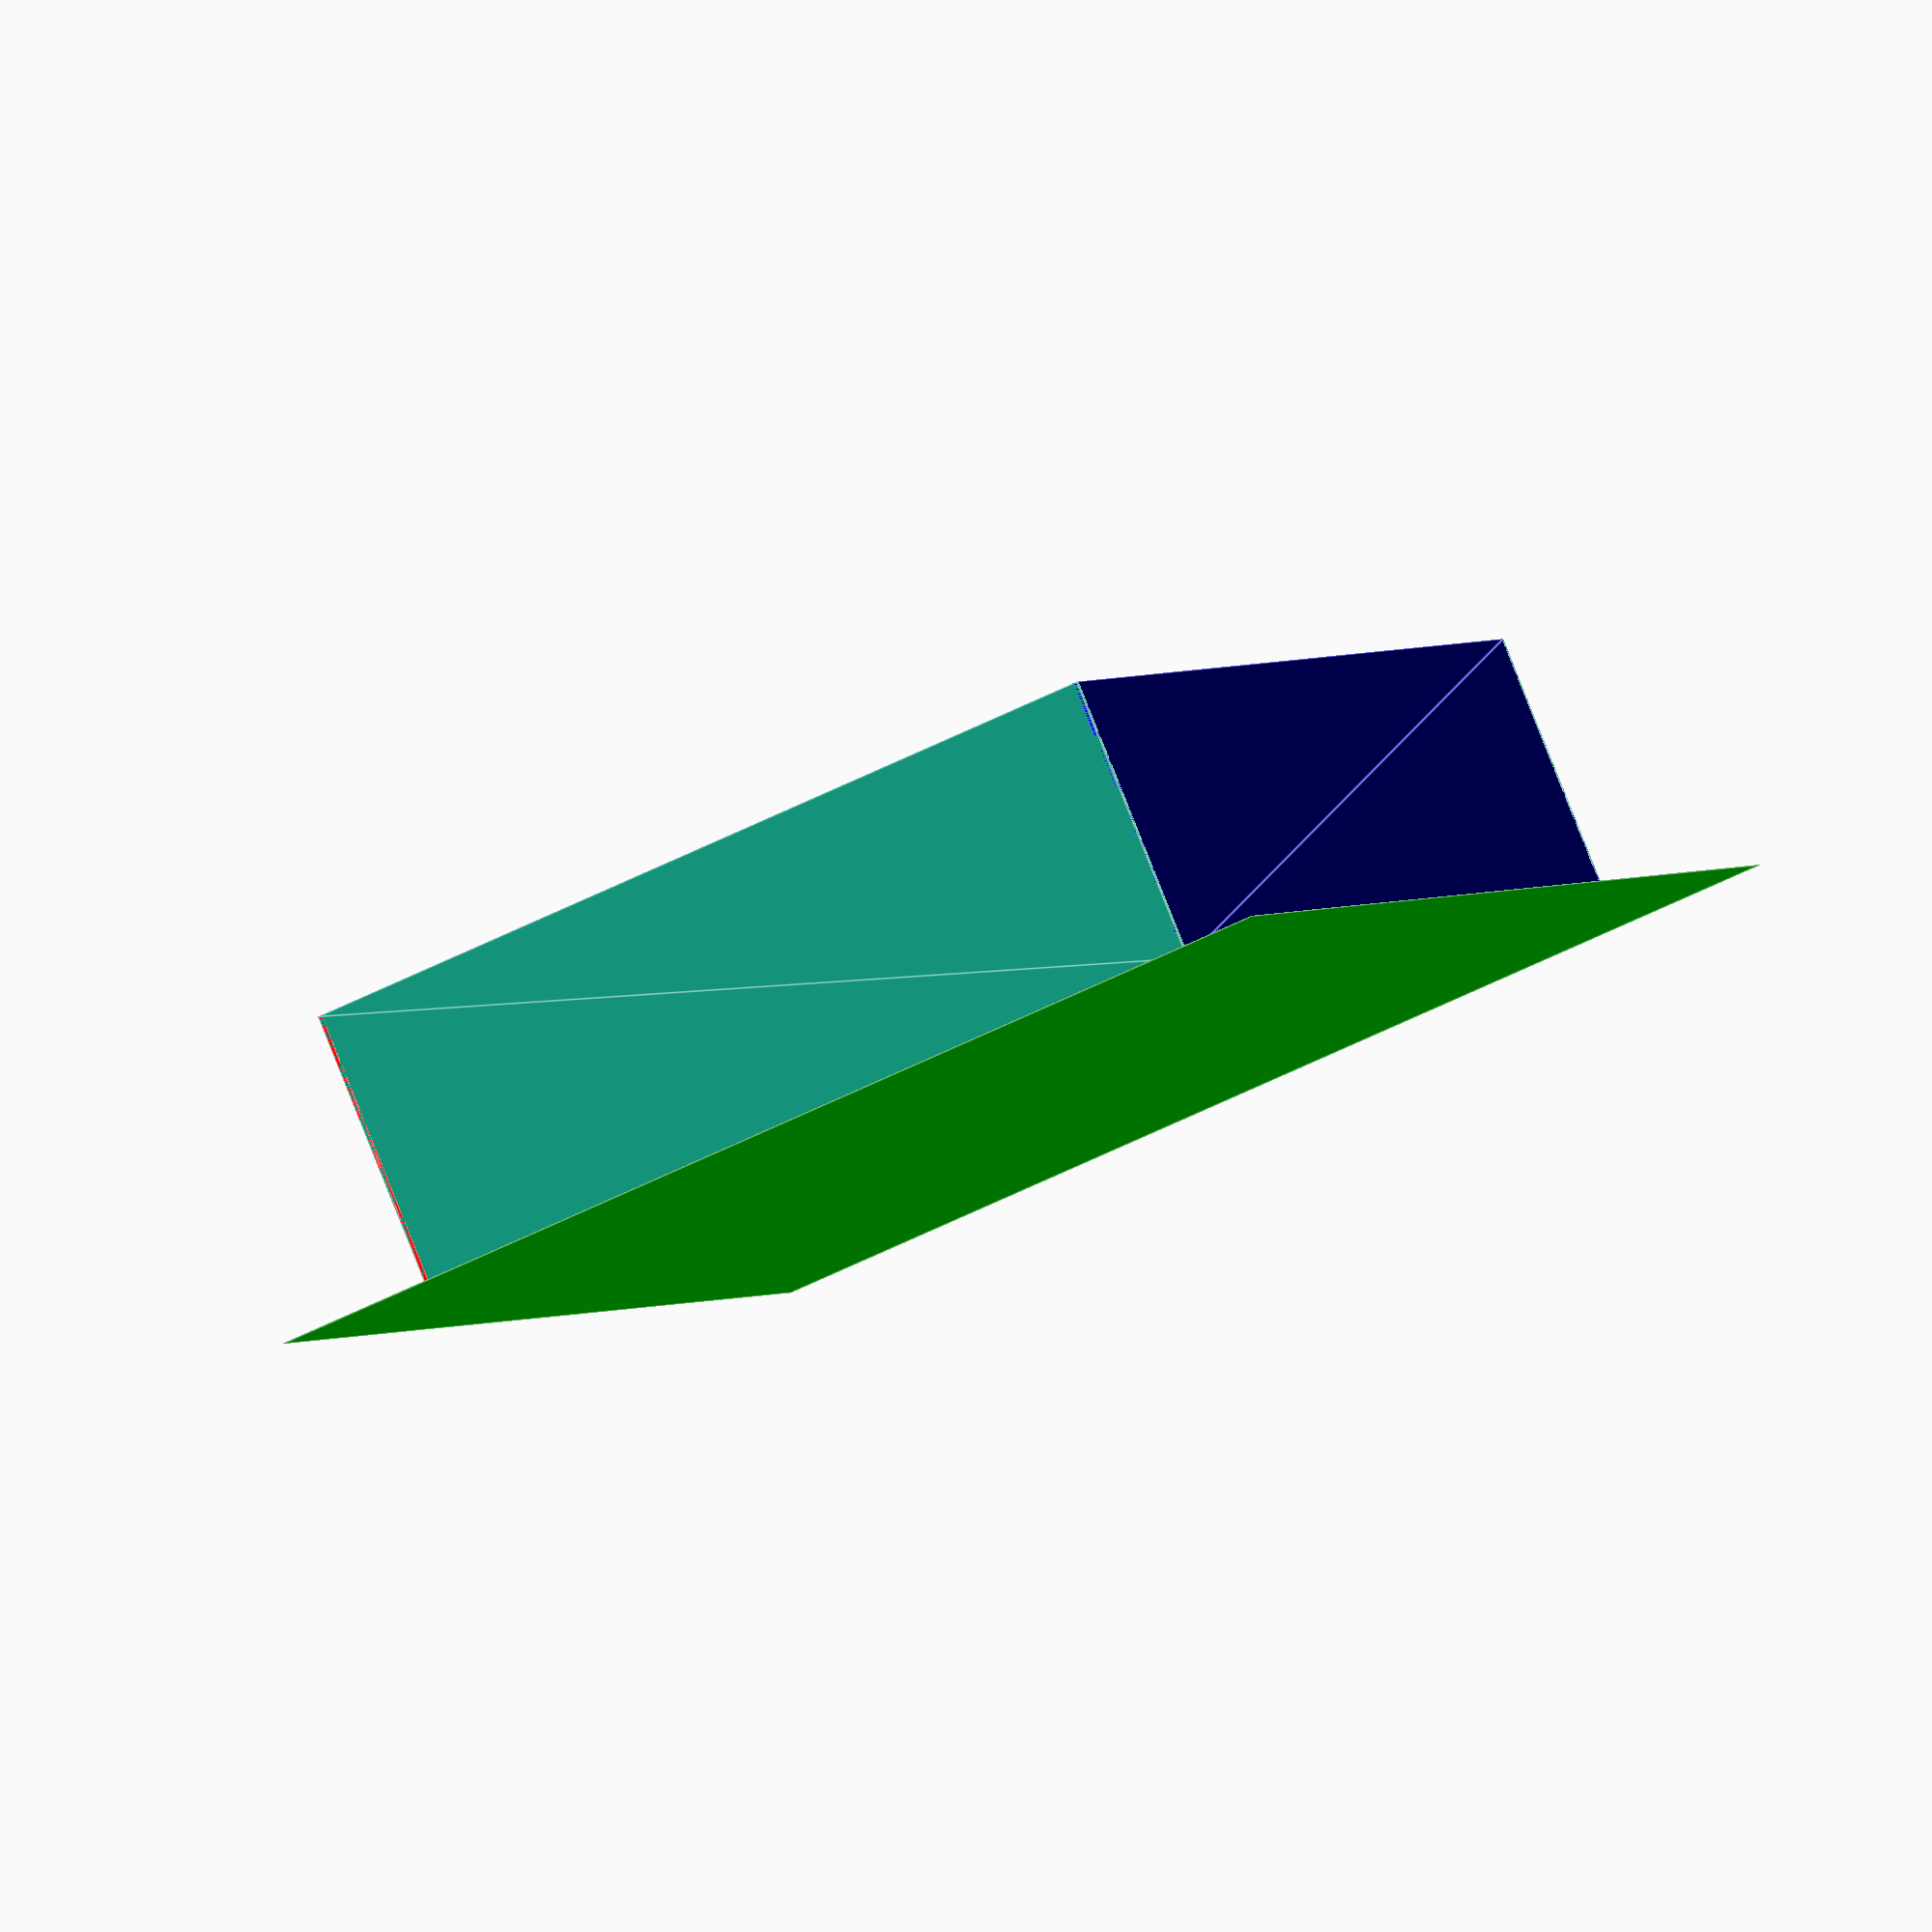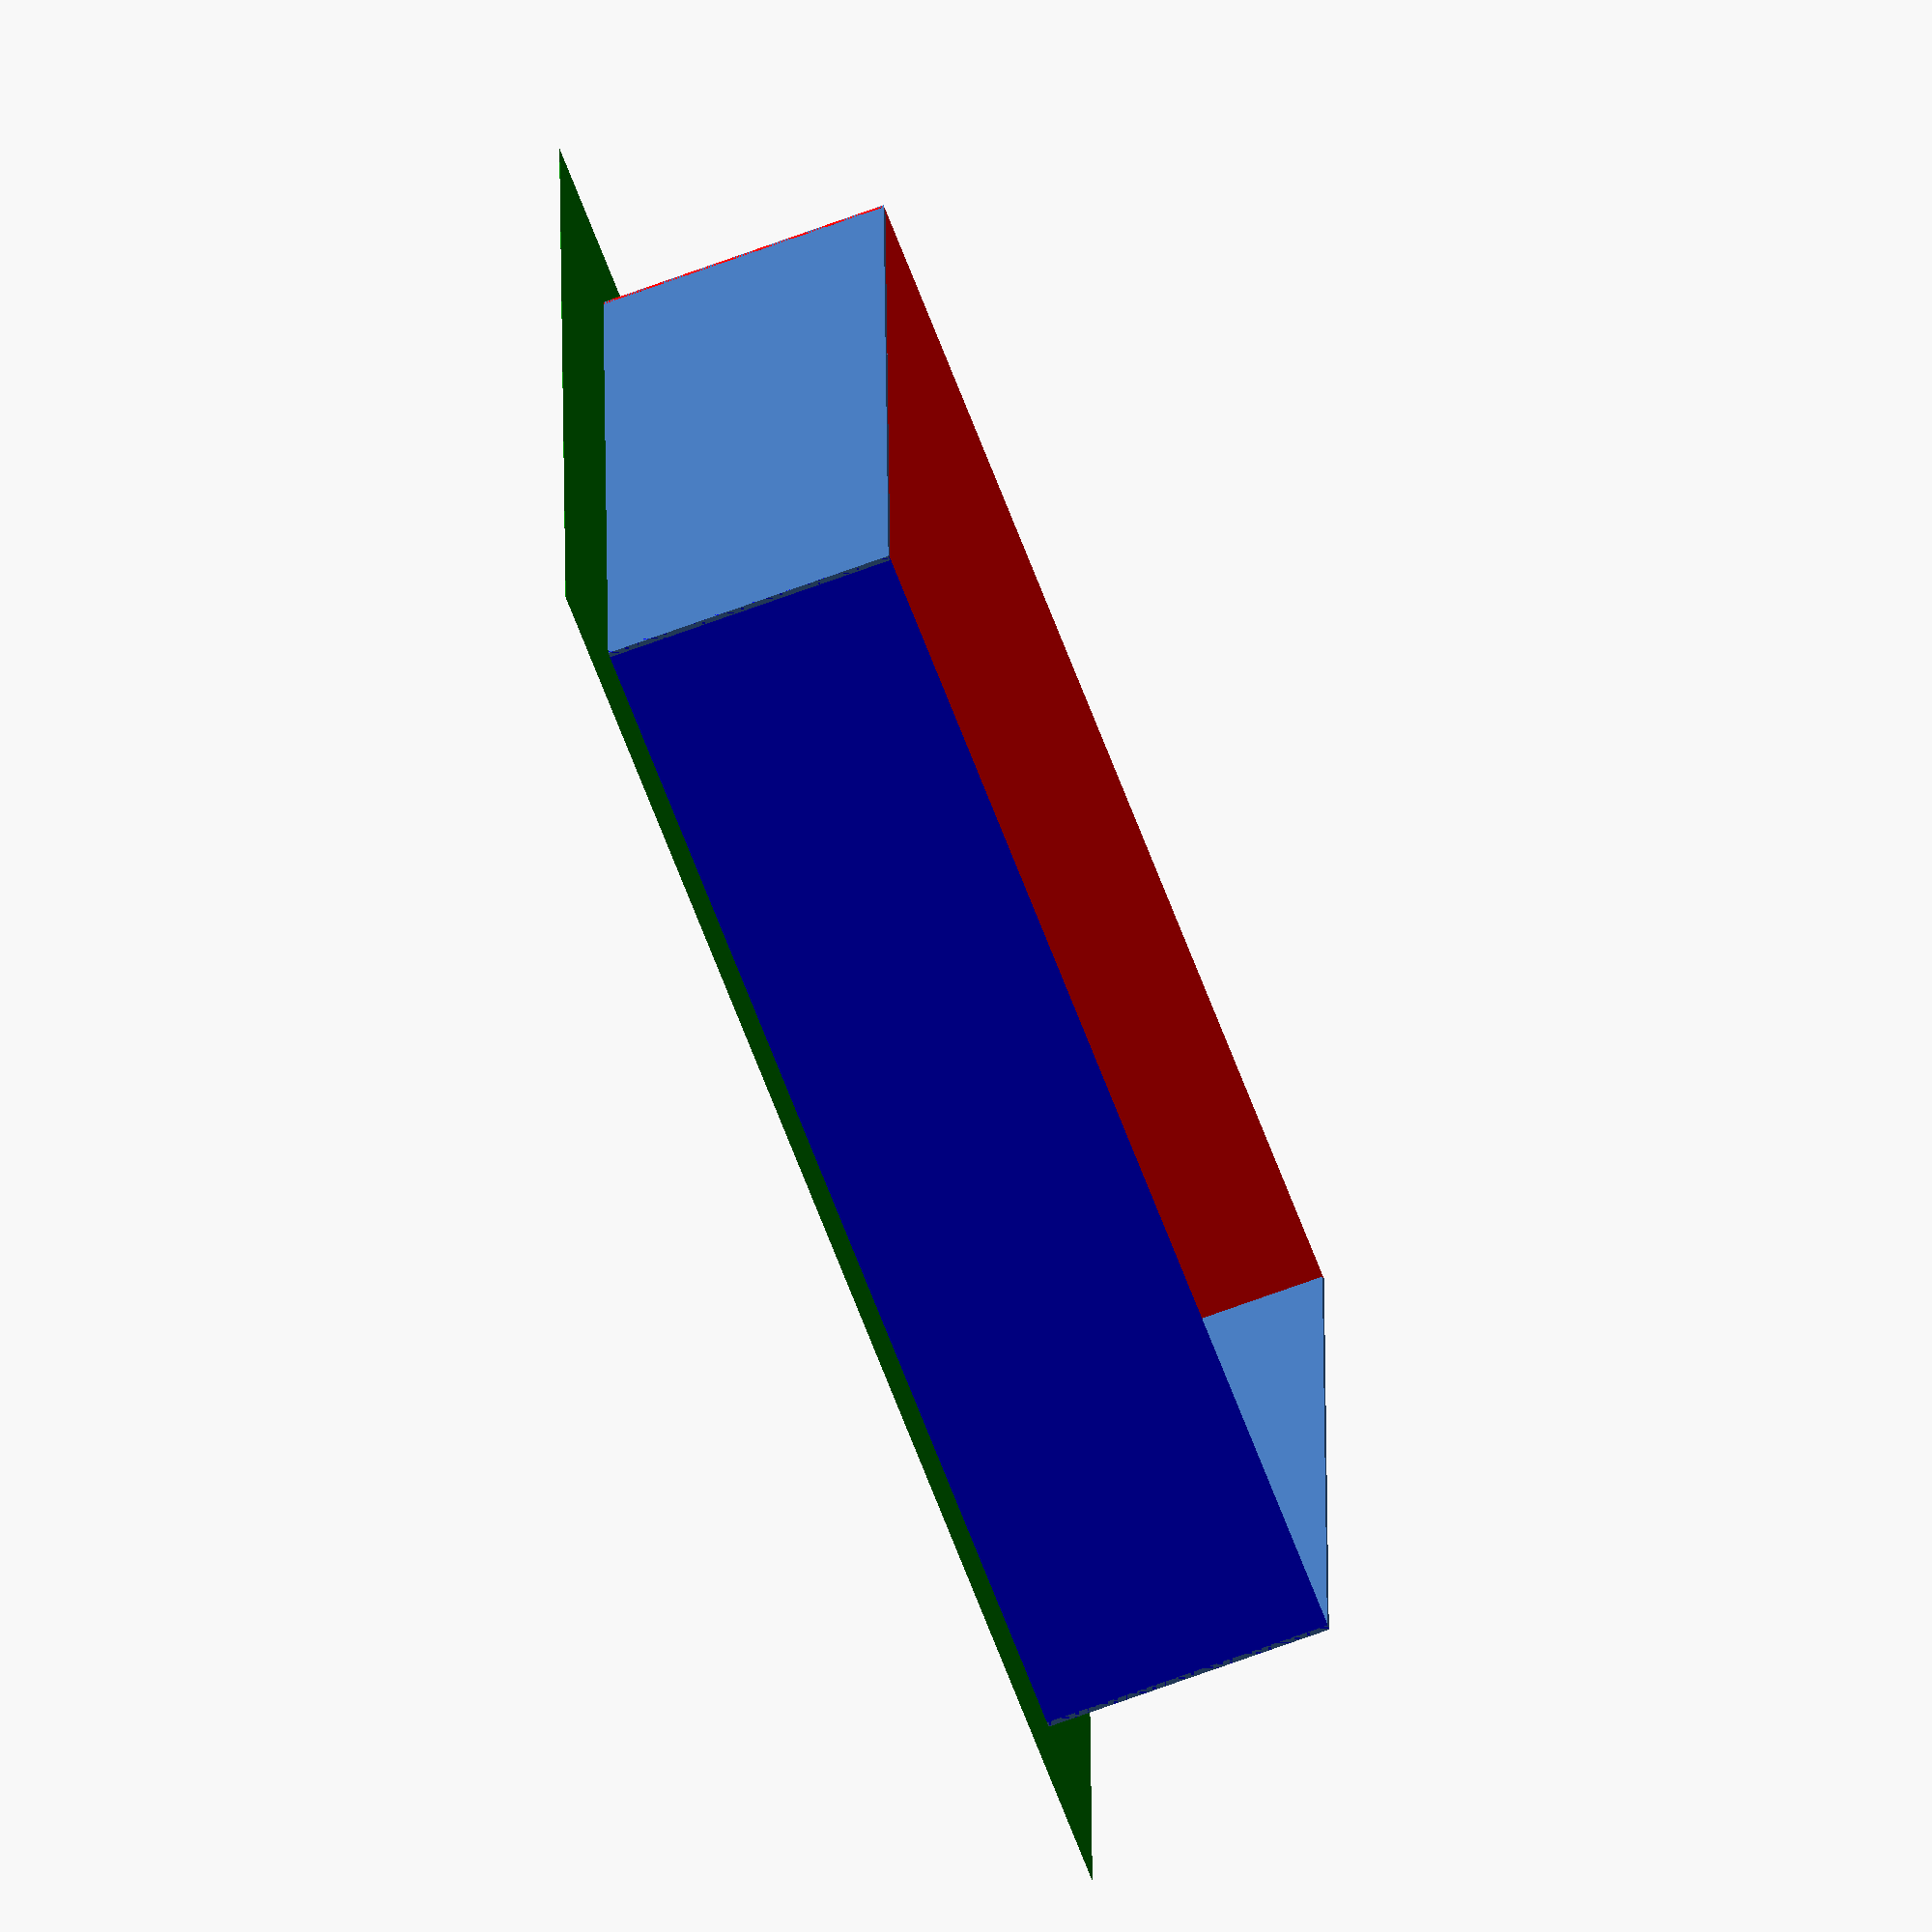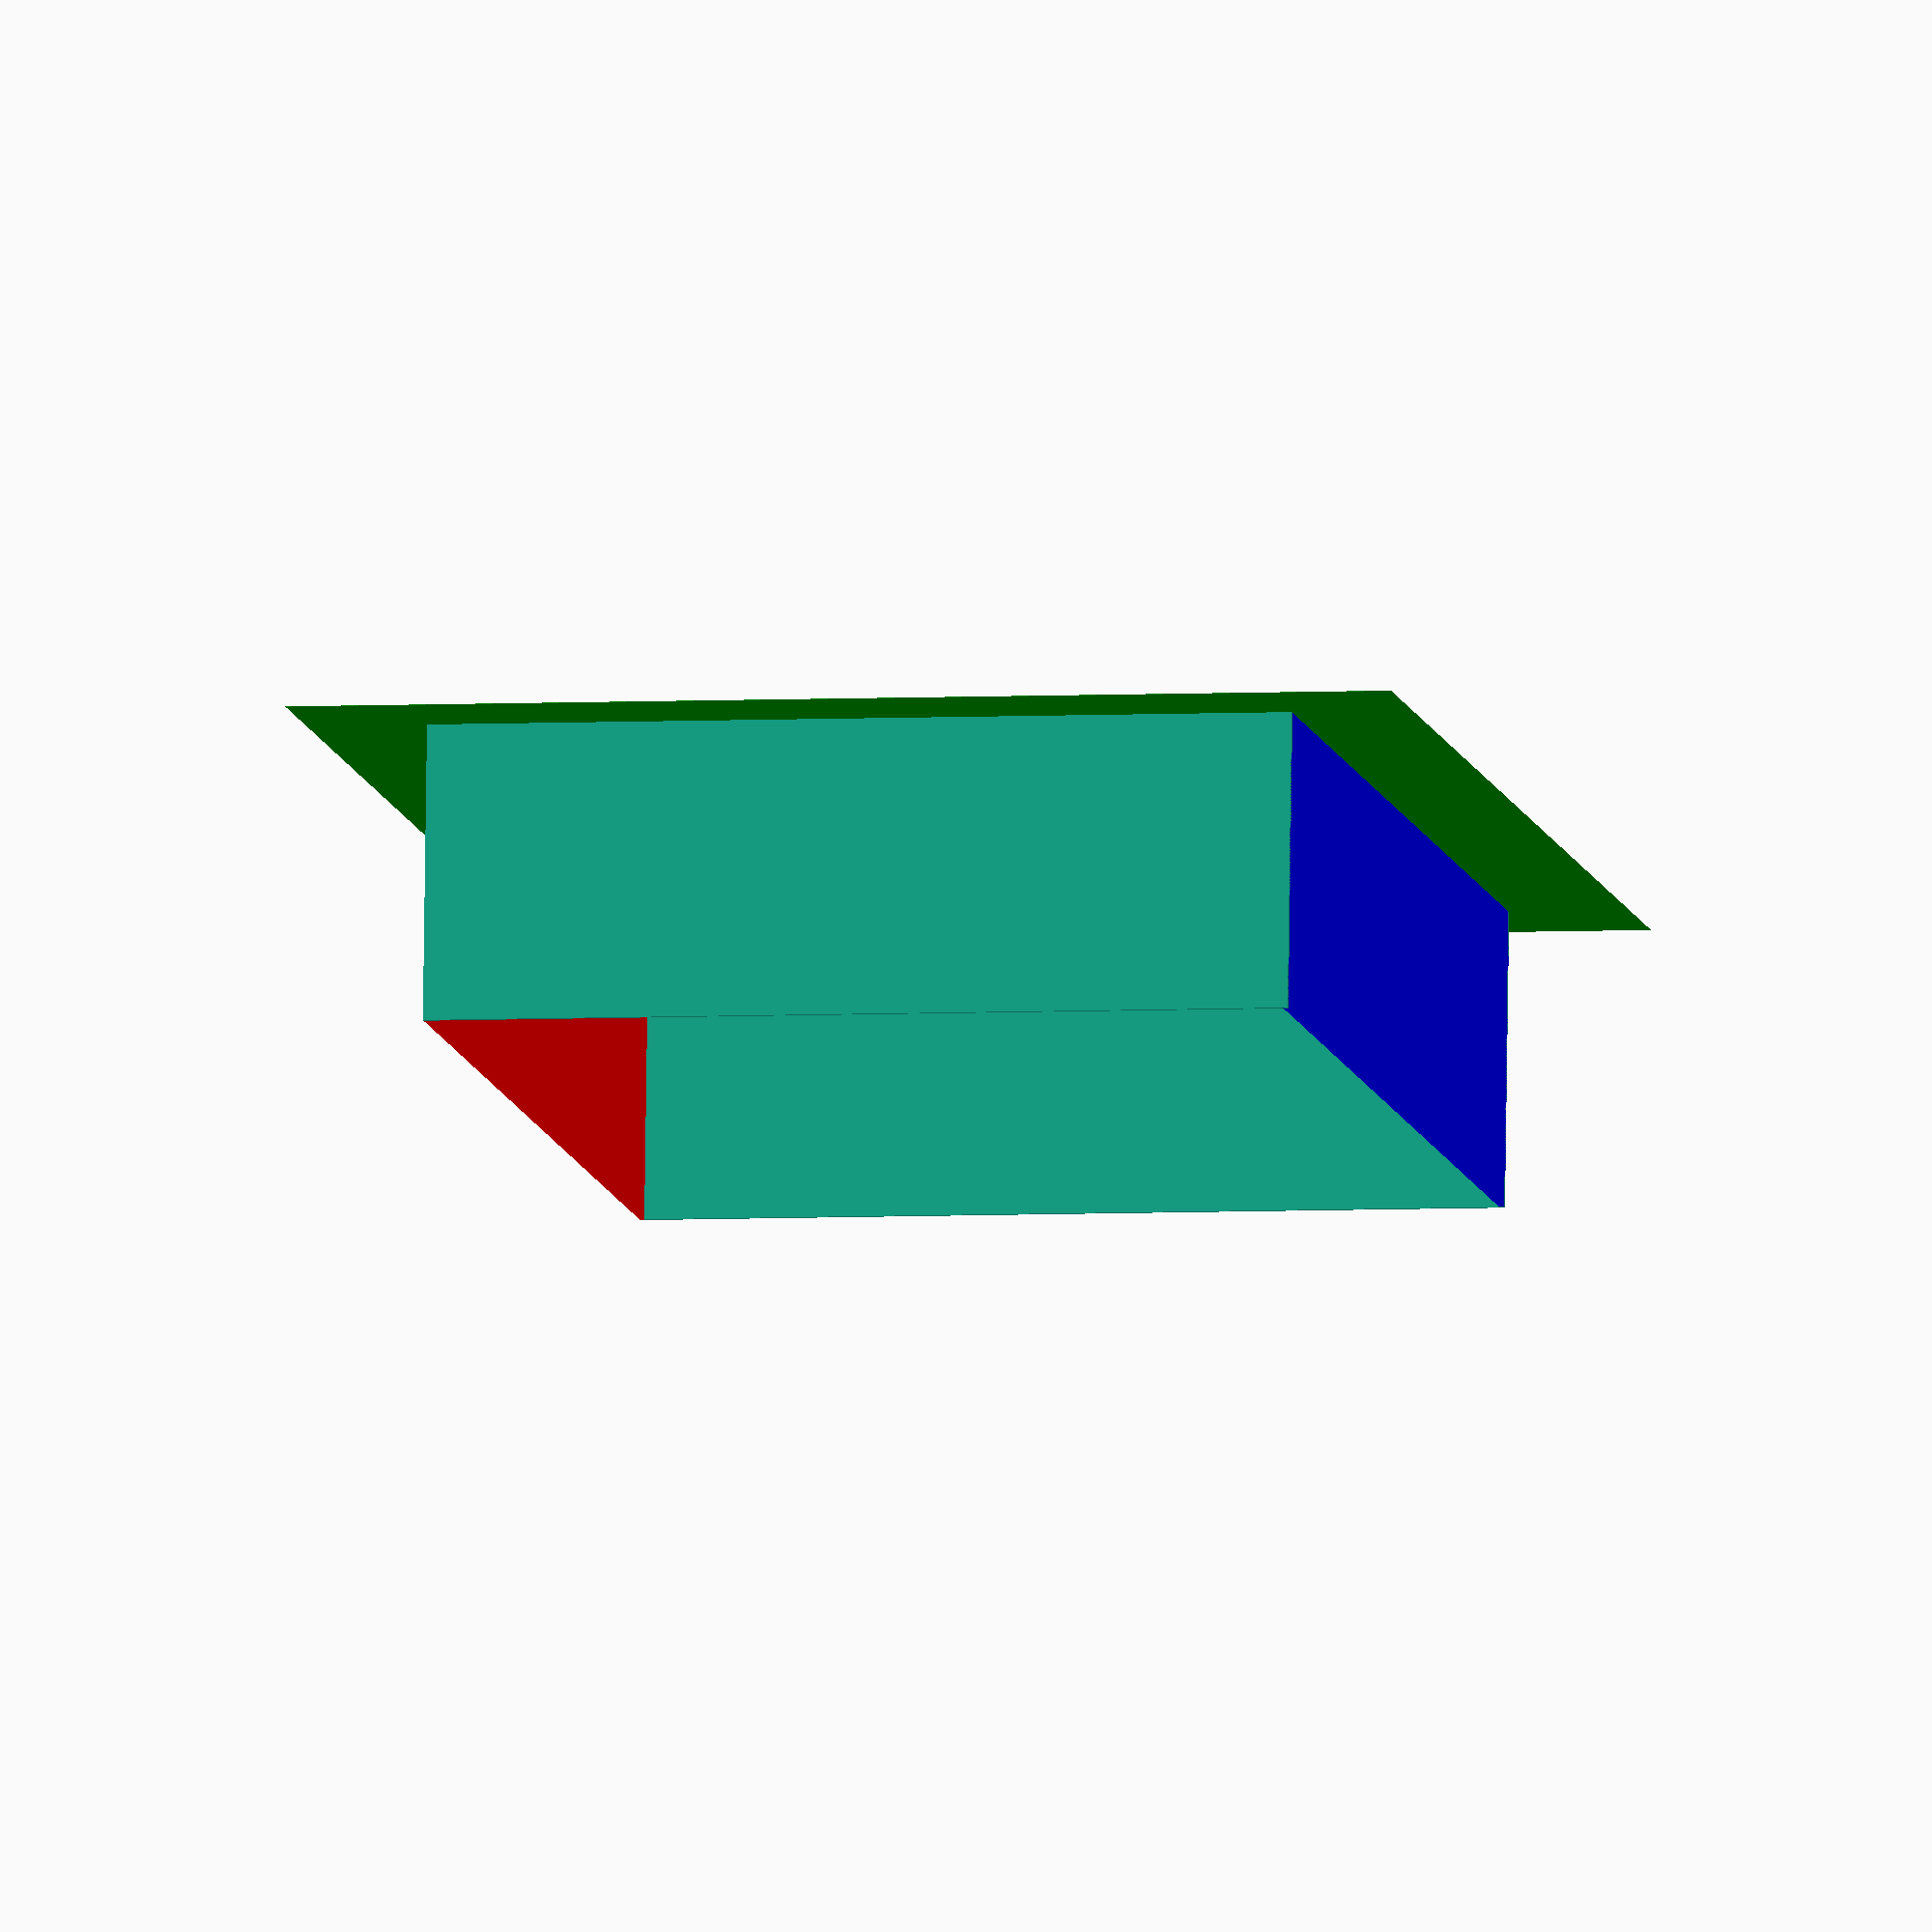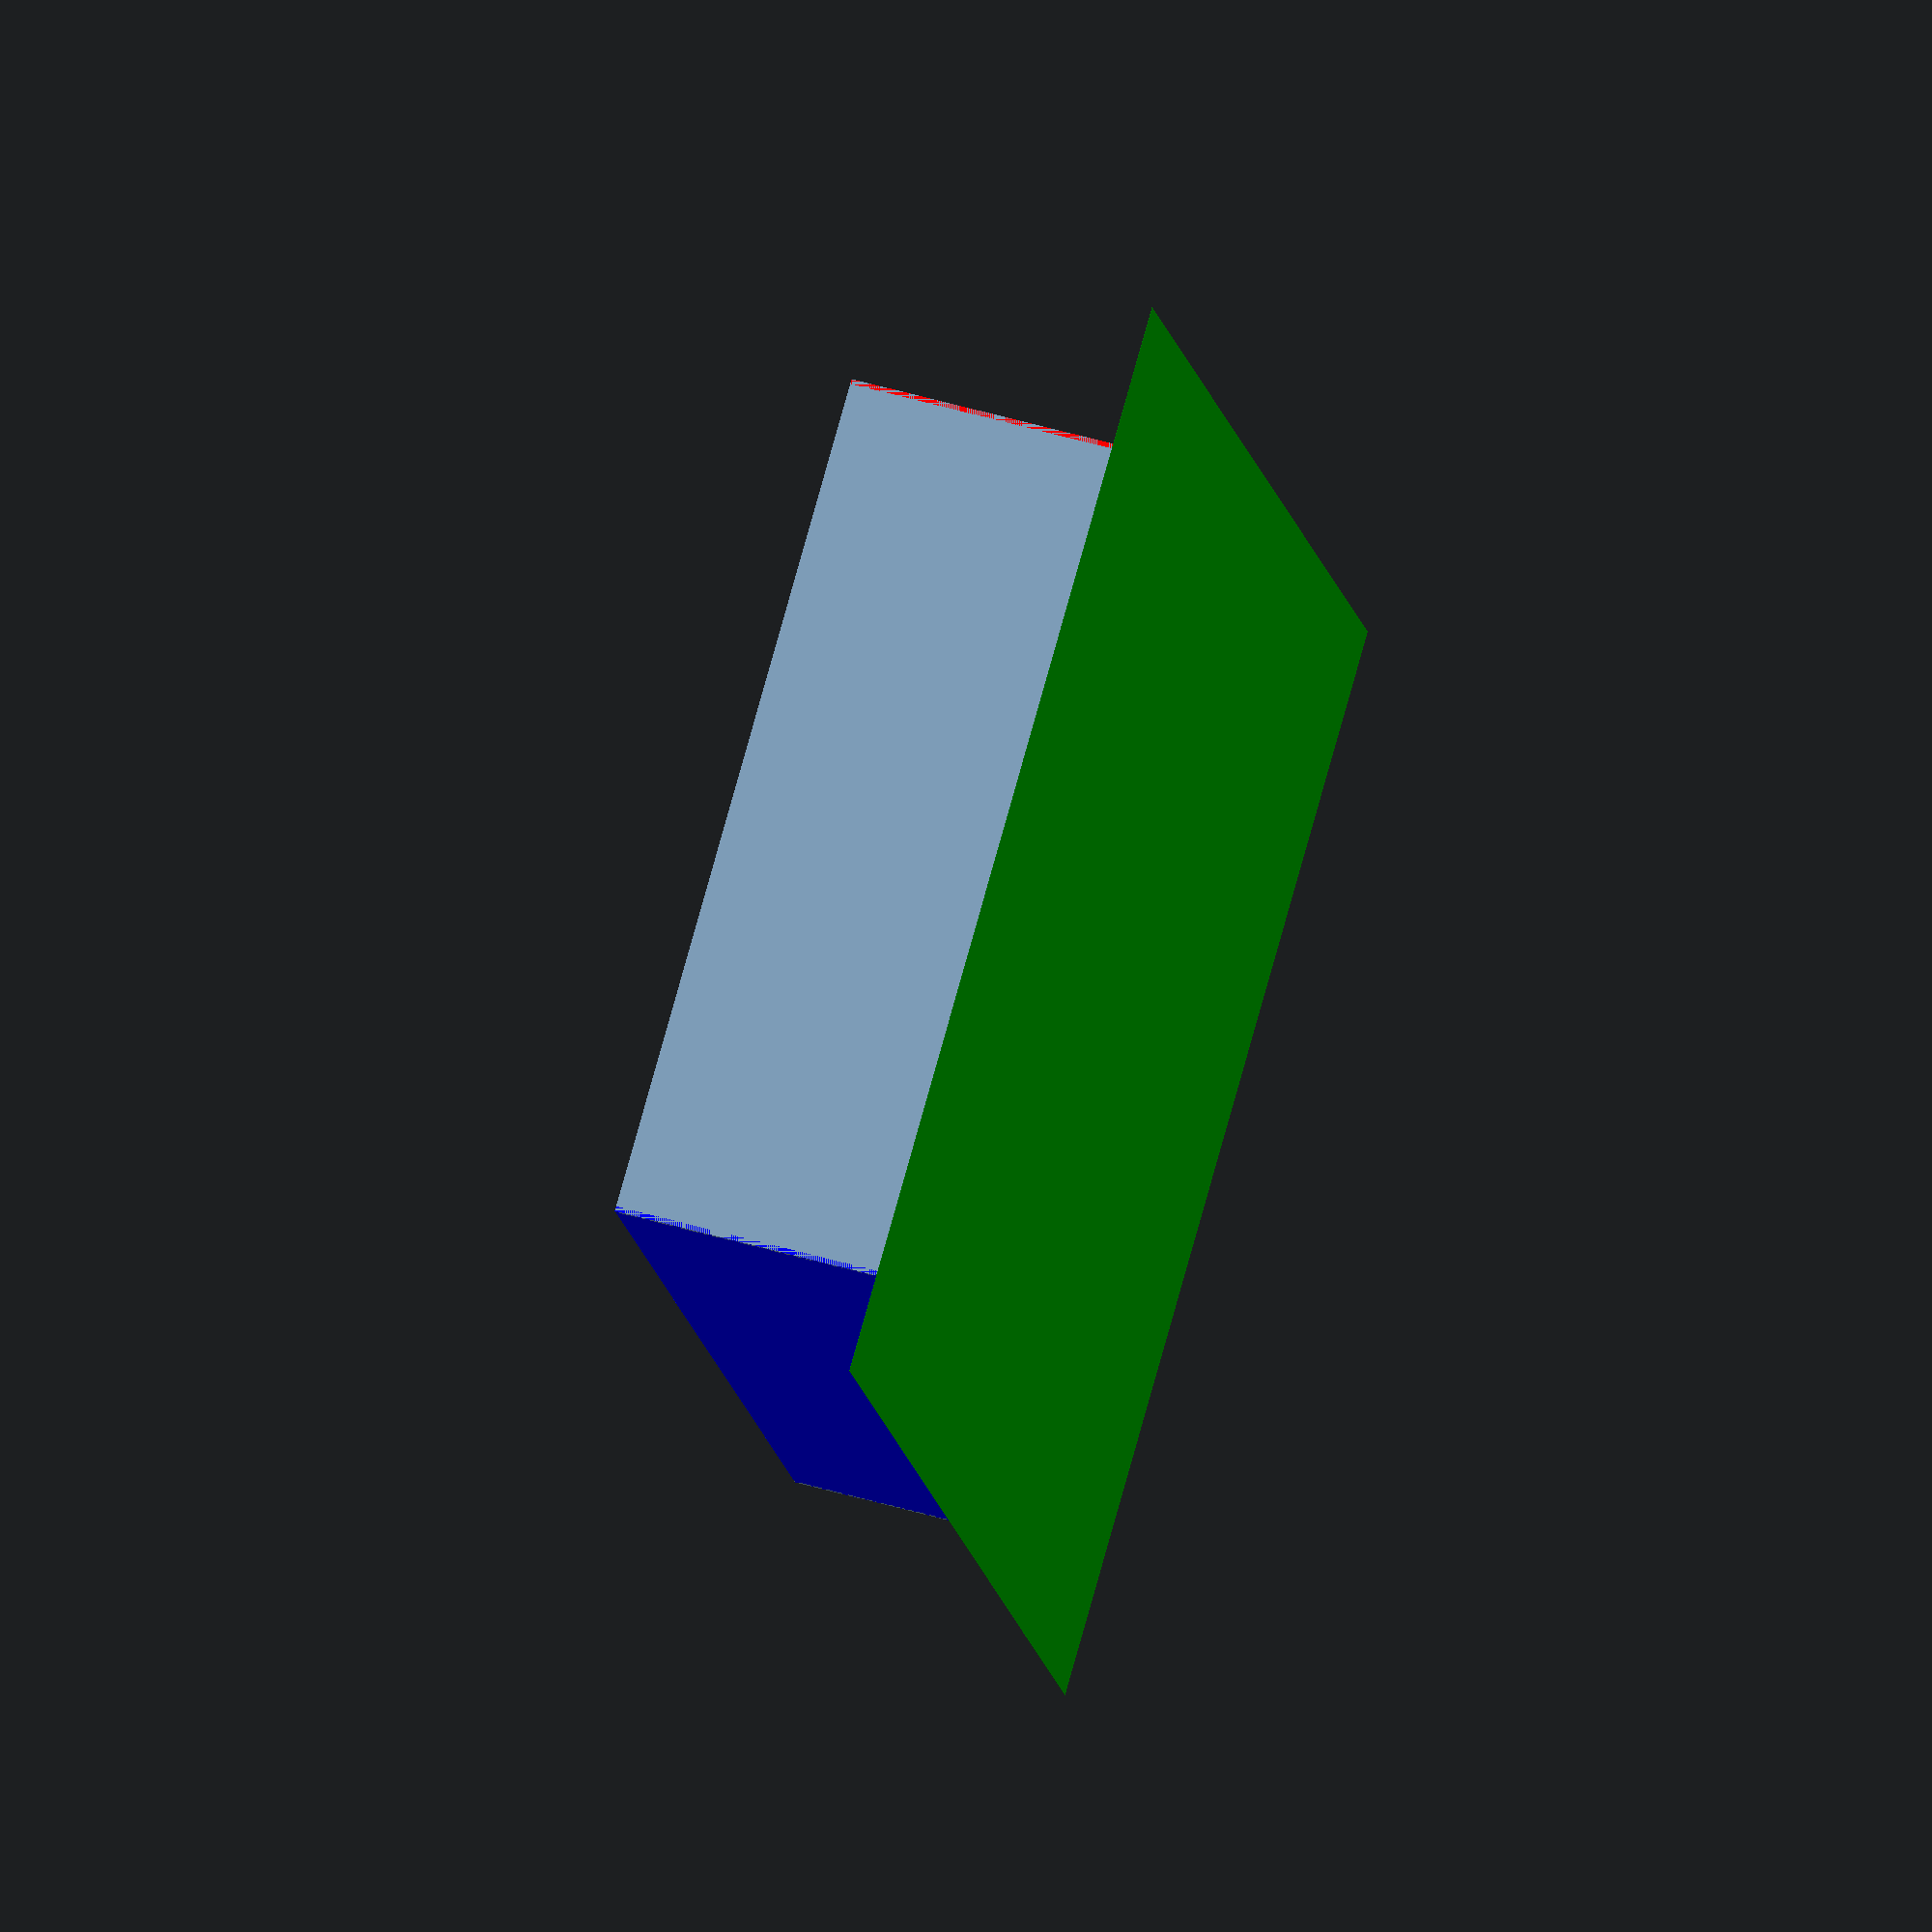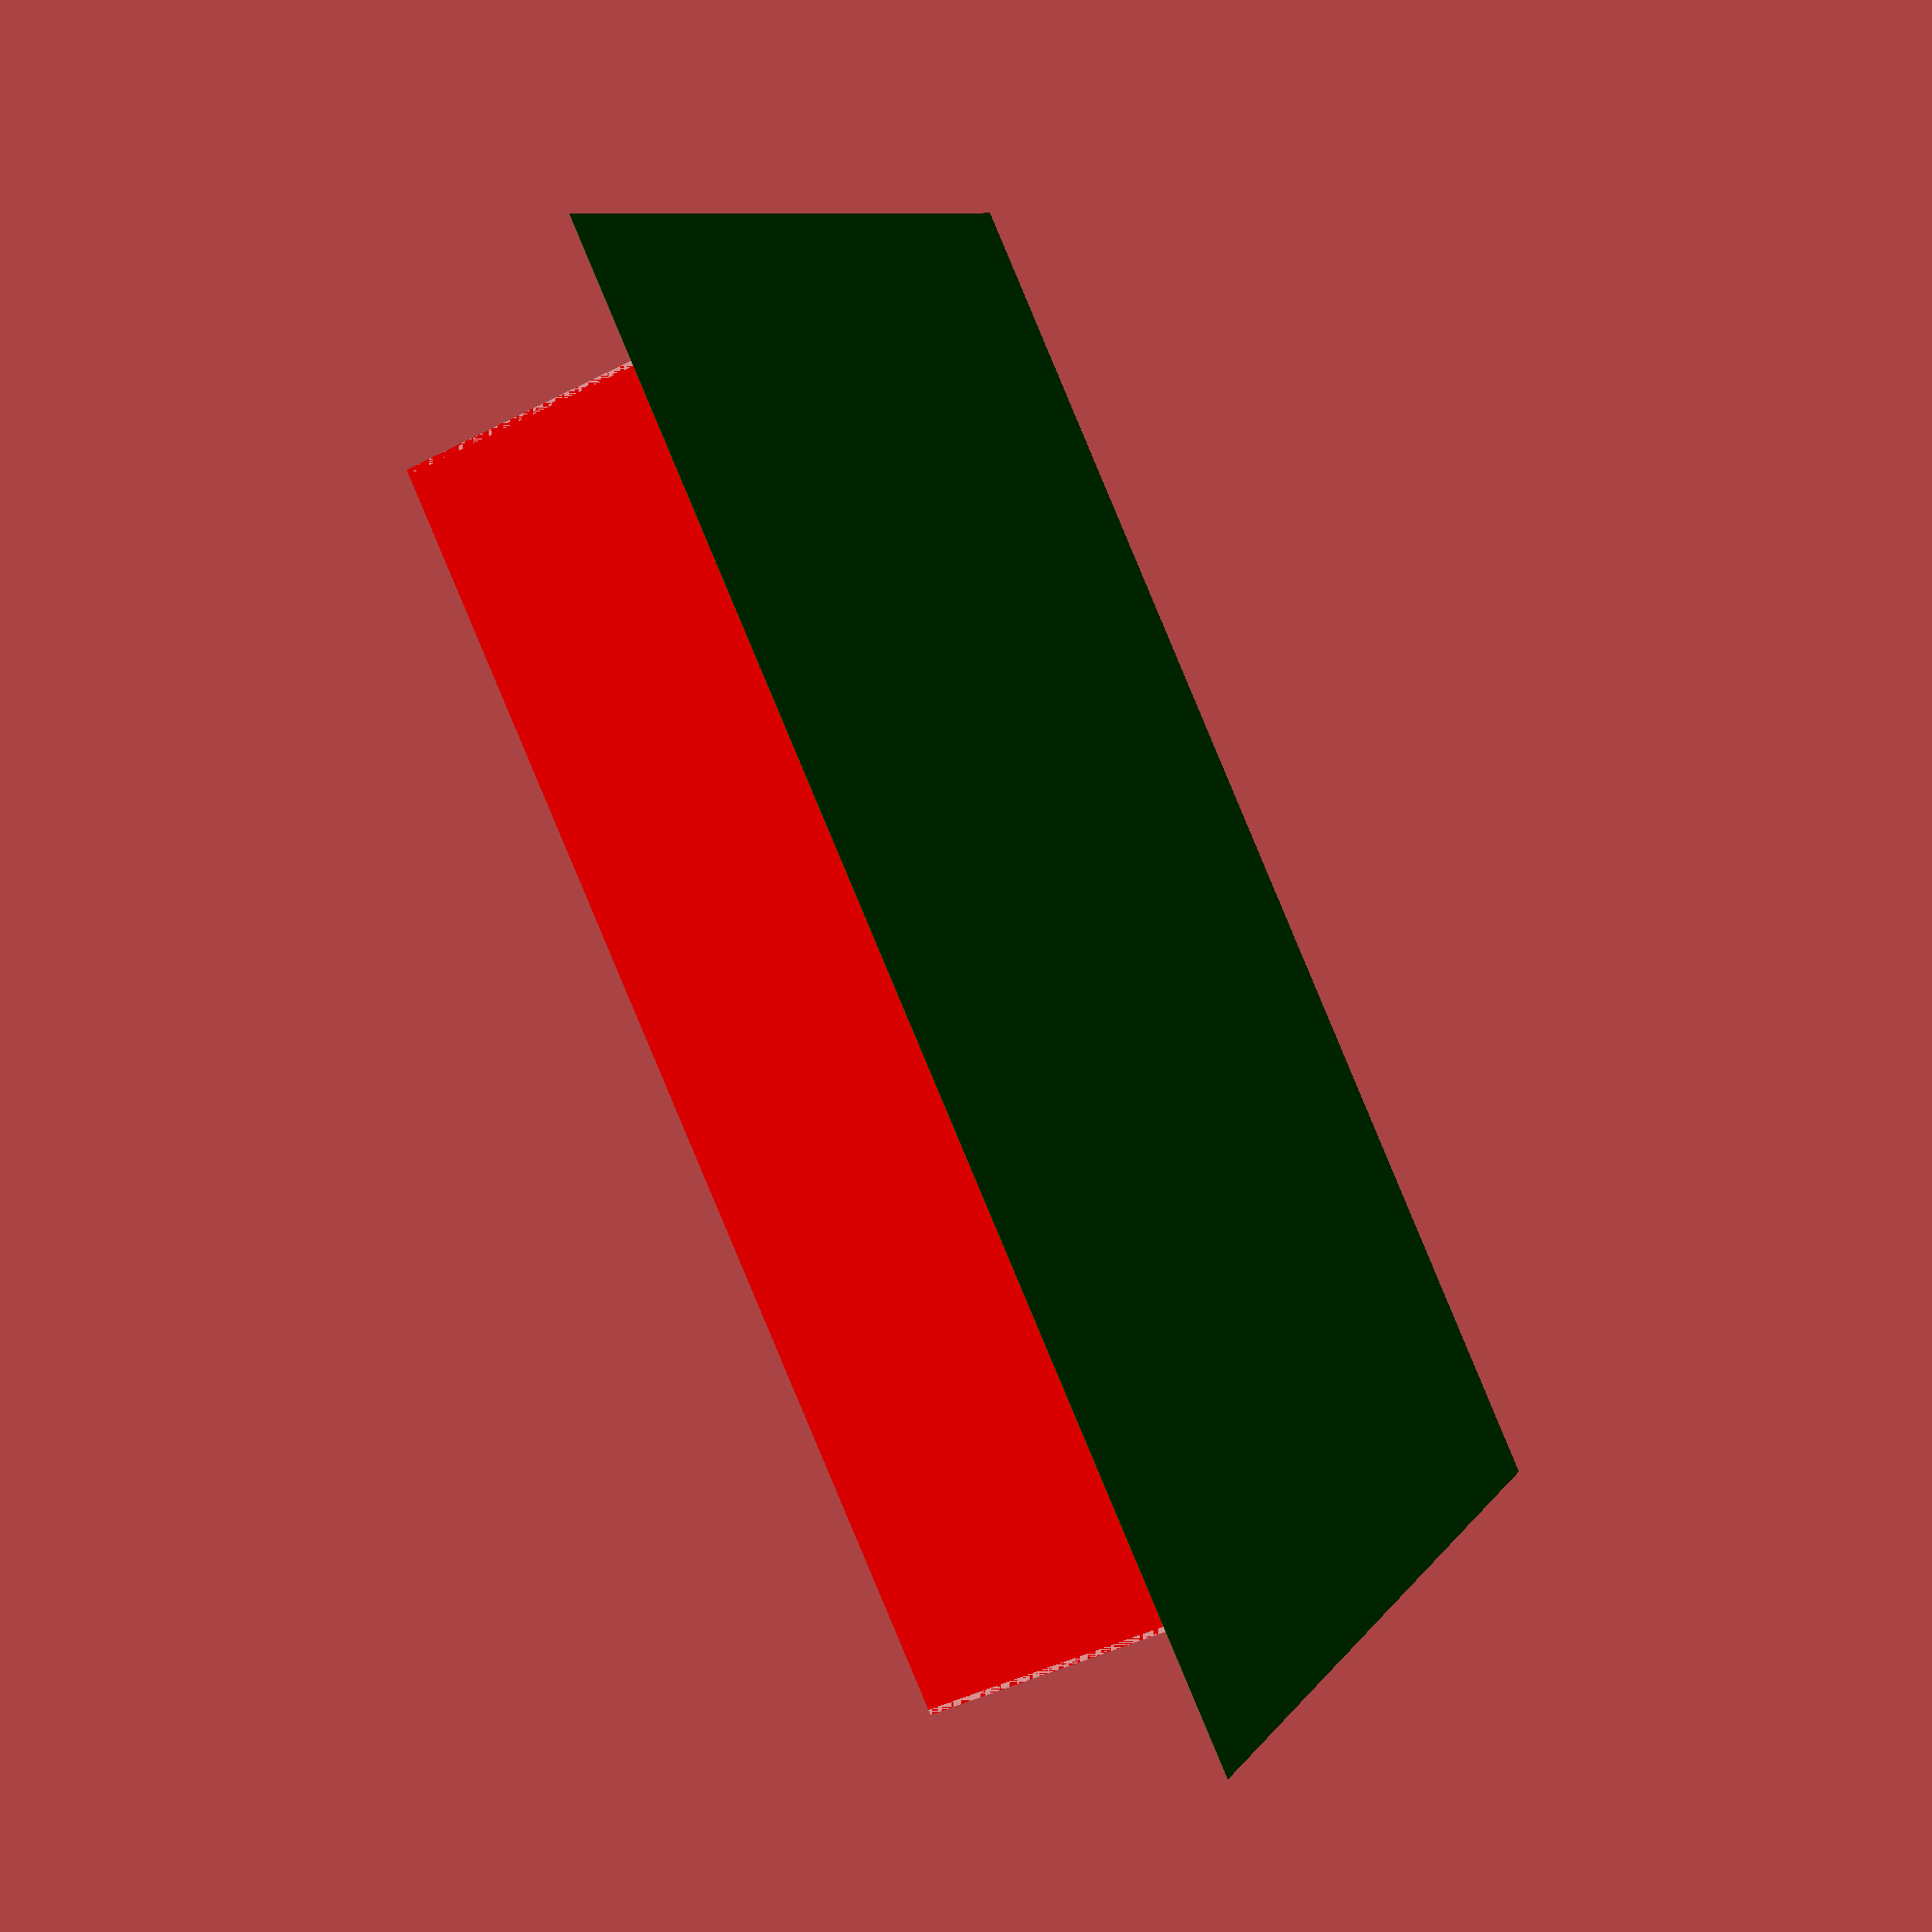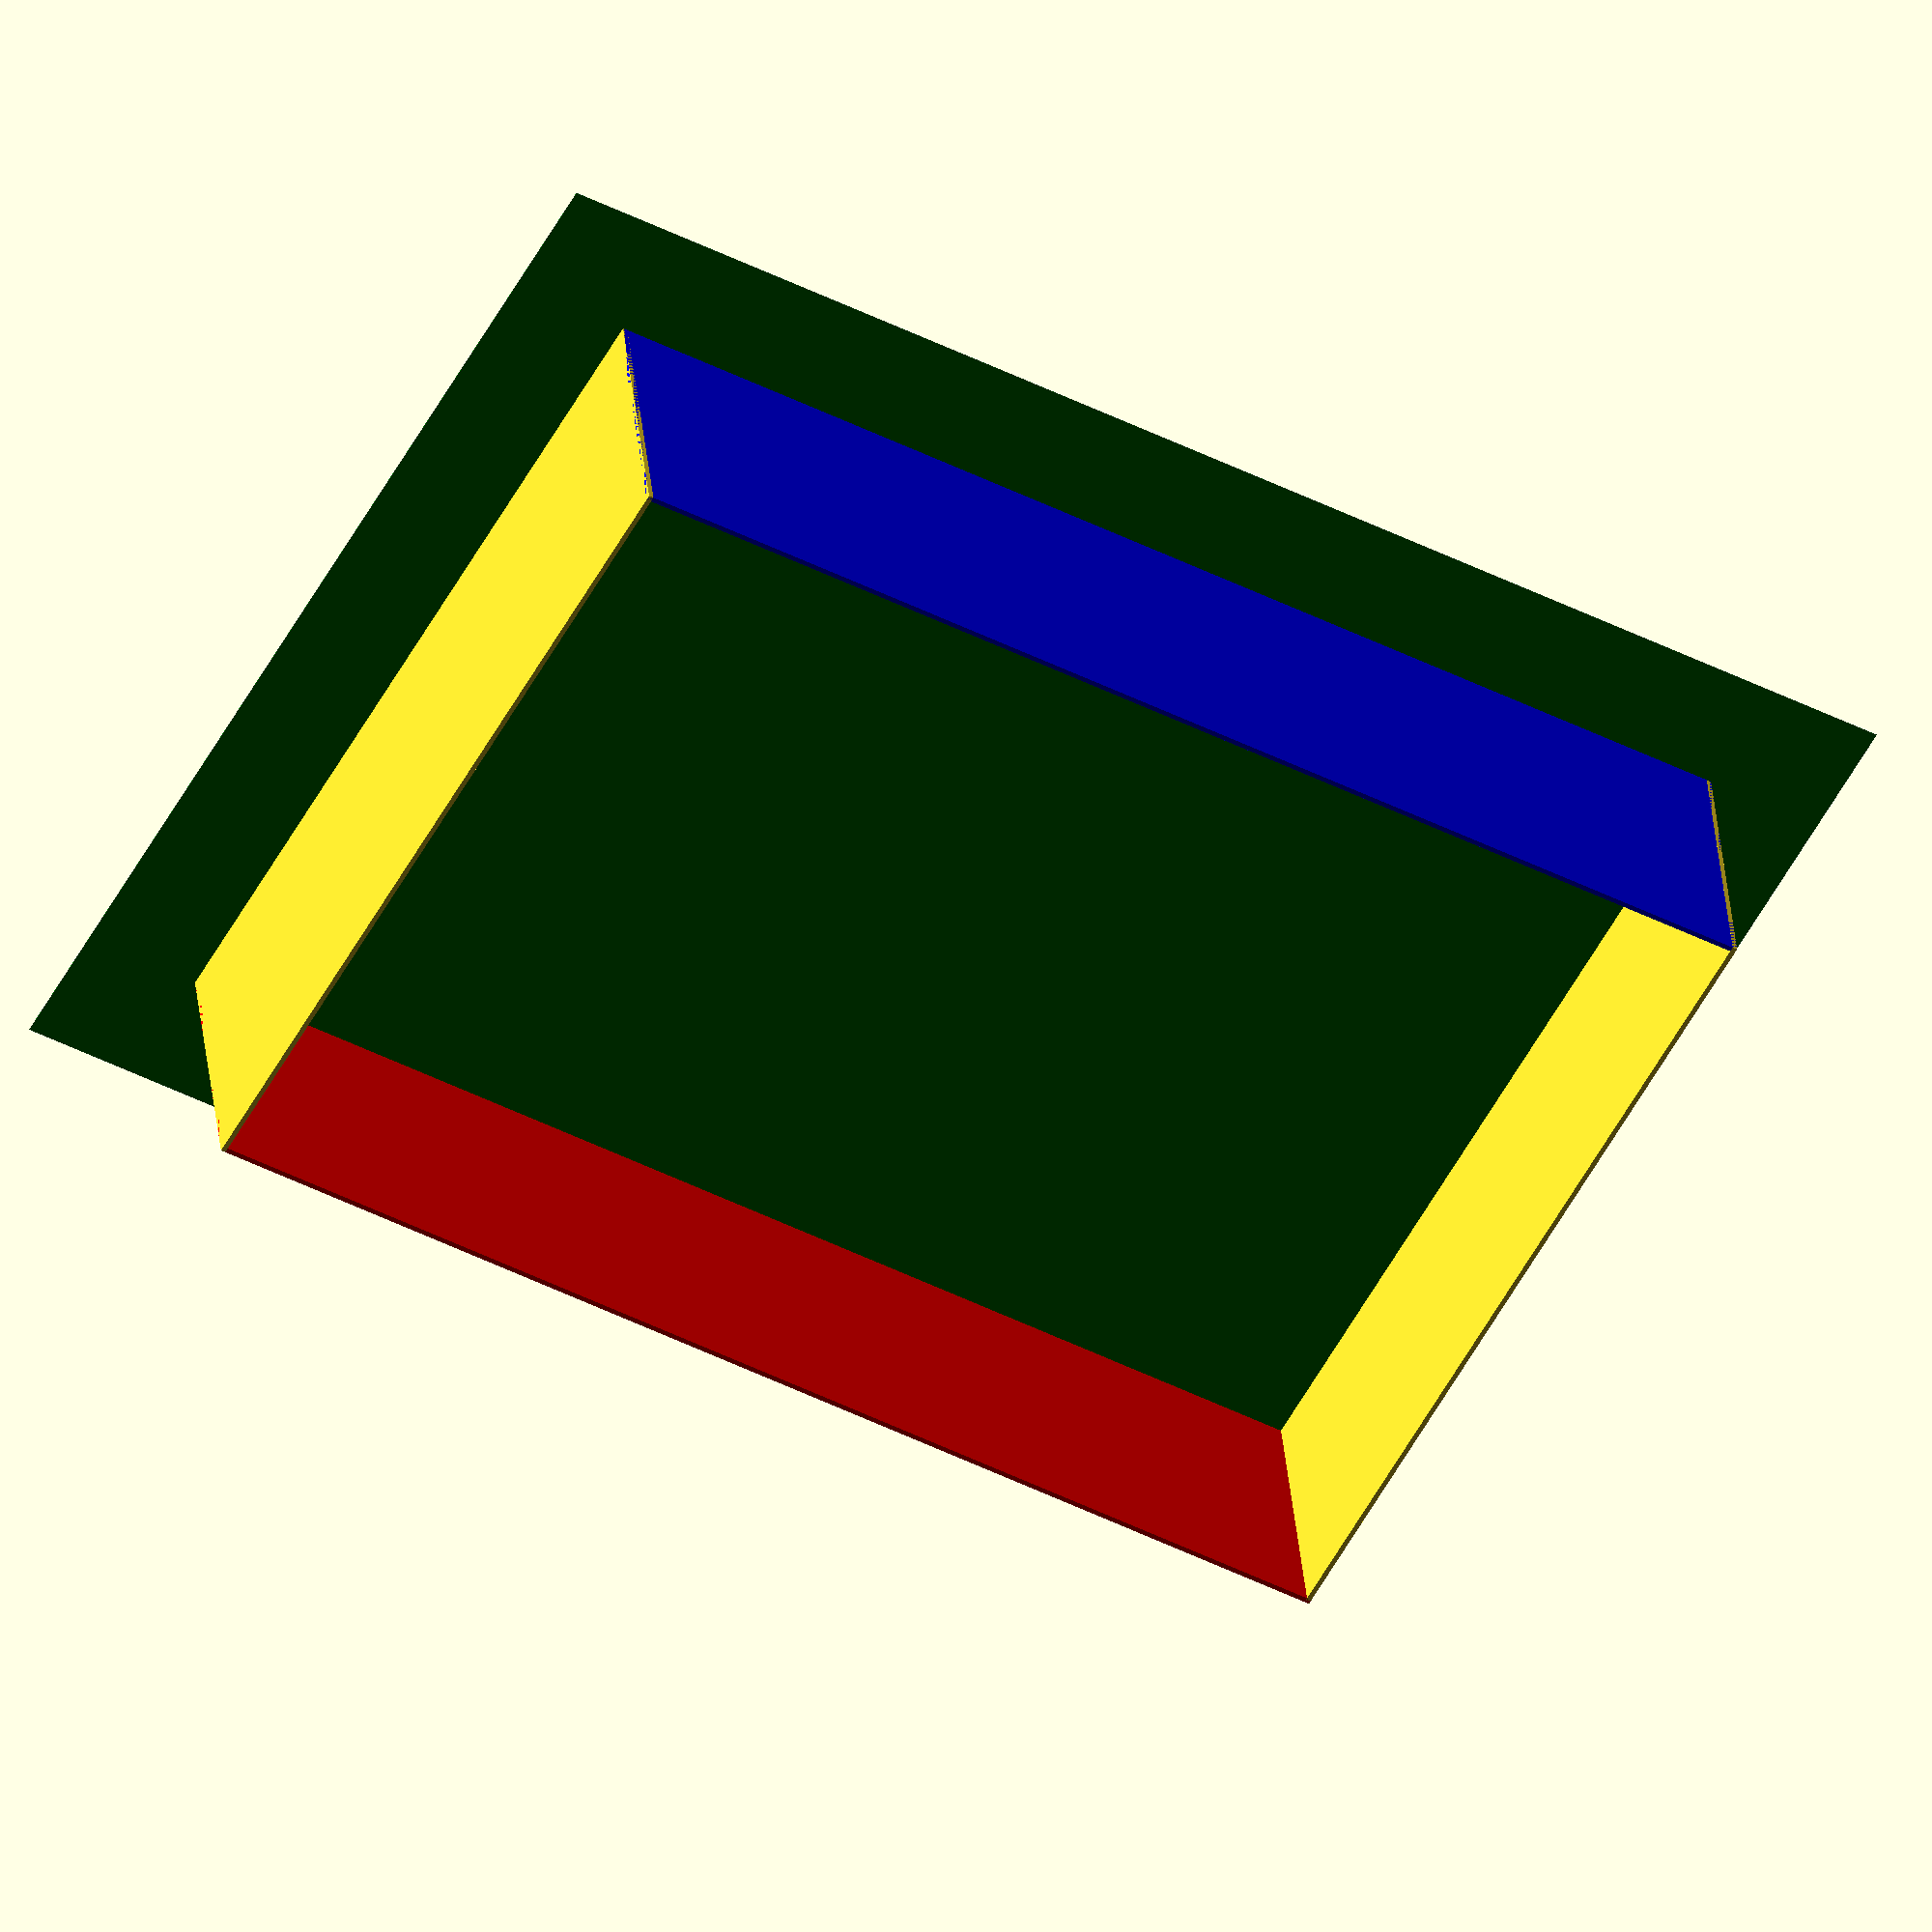
<openscad>
building_size=[50000,35000,12000];
wall_thick=200;
half_wall=wall_thick/2;

module ground()
{
    translate([-5000,-5000,-10])
        cube([building_size.x+10000,
              building_size.y+10000,
              10]);
}
module north_wall()
{
    translate([0,building_size.y,0]) rotate([90,0,0])
        translate([-half_wall,0,-half_wall])
            linear_extrude(wall_thick) {
                square([building_size.x+wall_thick,
                        building_size.z]);
            }
}
module east_wall()
{
    translate([building_size.x,0,0])
        rotate([90,0,90])
            translate([-half_wall,0,-half_wall])
               linear_extrude(wall_thick) {
                    square([building_size.y+wall_thick,
                            building_size.z]);
           }
}
module south_wall()
{
    rotate([90,0,0])
        translate([-half_wall,0,-half_wall])
            linear_extrude(wall_thick) {
                square([building_size.x+wall_thick,
                        building_size.z]);
            }
}
module west_wall()
{
    rotate([90,0,90])
        translate([-half_wall,0,-half_wall])
            linear_extrude(wall_thick) {
                square([building_size.y+wall_thick,
                        building_size.z]);
            }
}
color("green") ground();
color("blue") north_wall();
east_wall();
color("red") south_wall();
west_wall();

</openscad>
<views>
elev=96.2 azim=111.5 roll=21.7 proj=o view=edges
elev=247.3 azim=359.1 roll=249.4 proj=o view=wireframe
elev=99.2 azim=260.0 roll=179.2 proj=o view=wireframe
elev=129.6 azim=298.1 roll=72.2 proj=o view=wireframe
elev=224.6 azim=139.2 roll=59.2 proj=p view=solid
elev=325.8 azim=29.3 roll=355.0 proj=o view=solid
</views>
